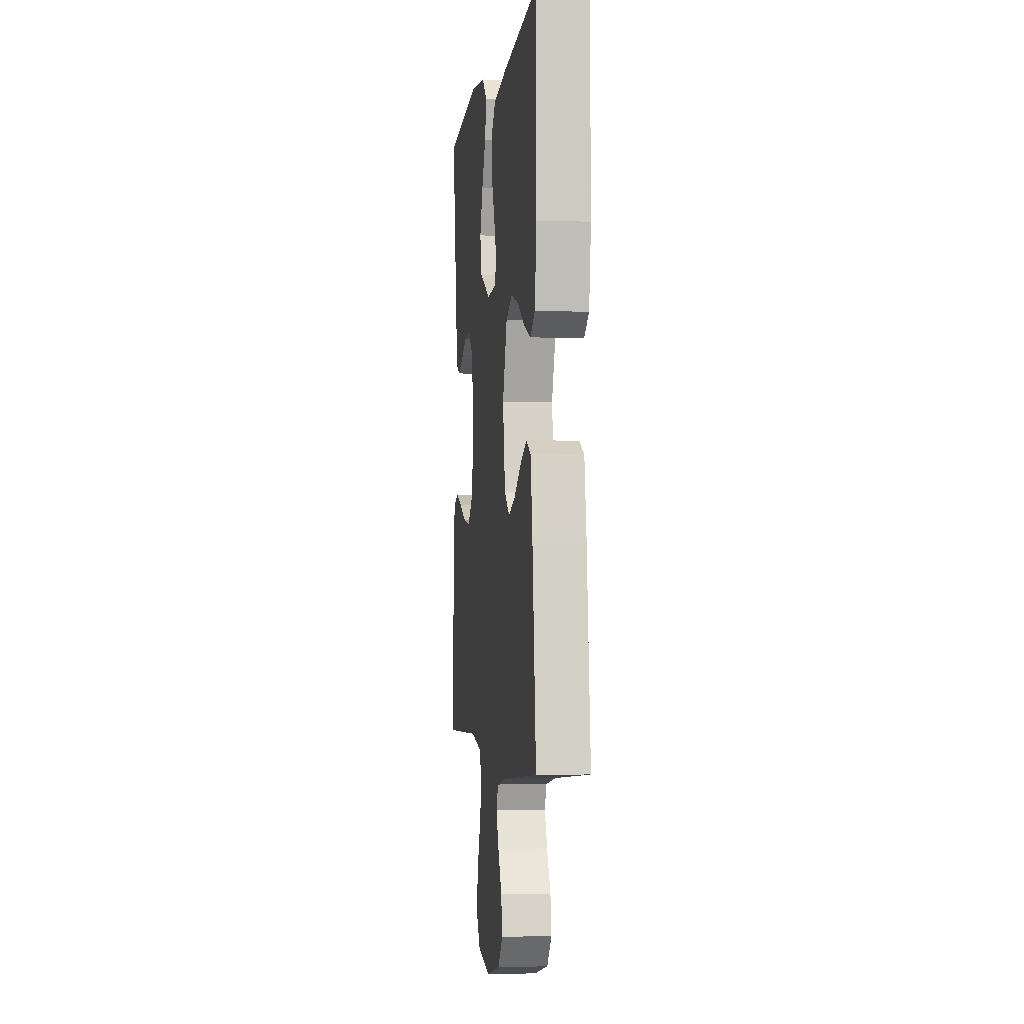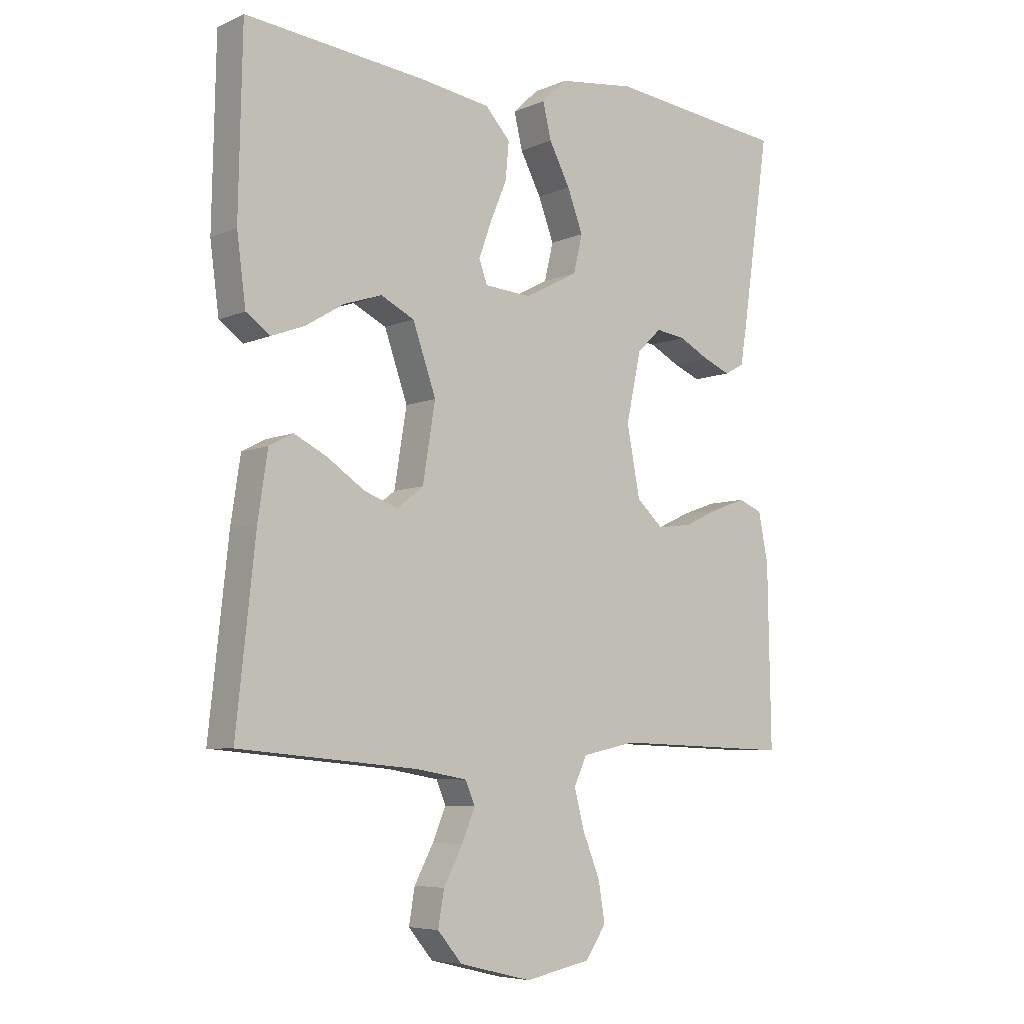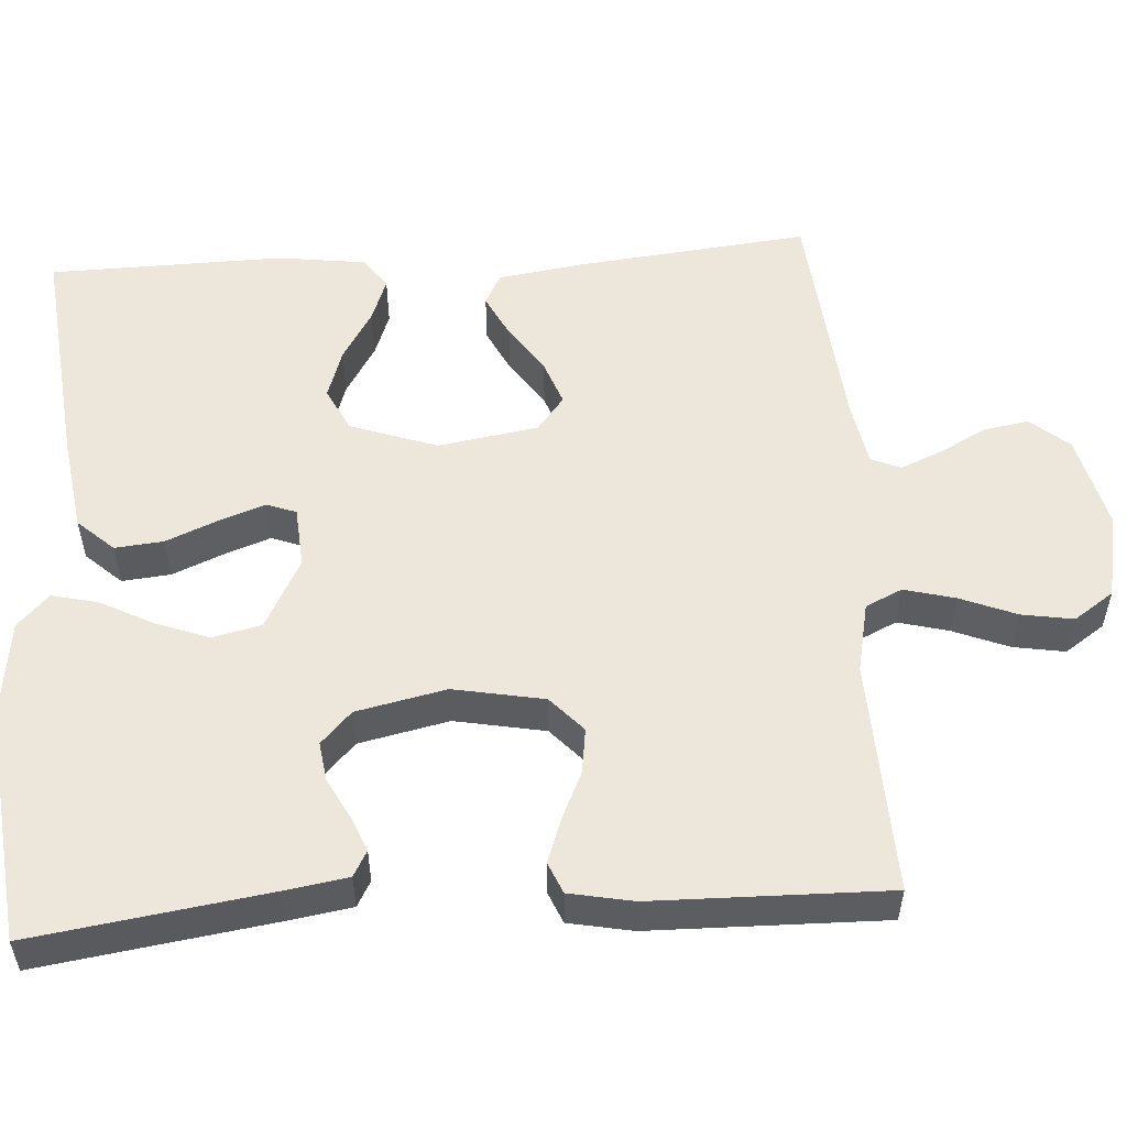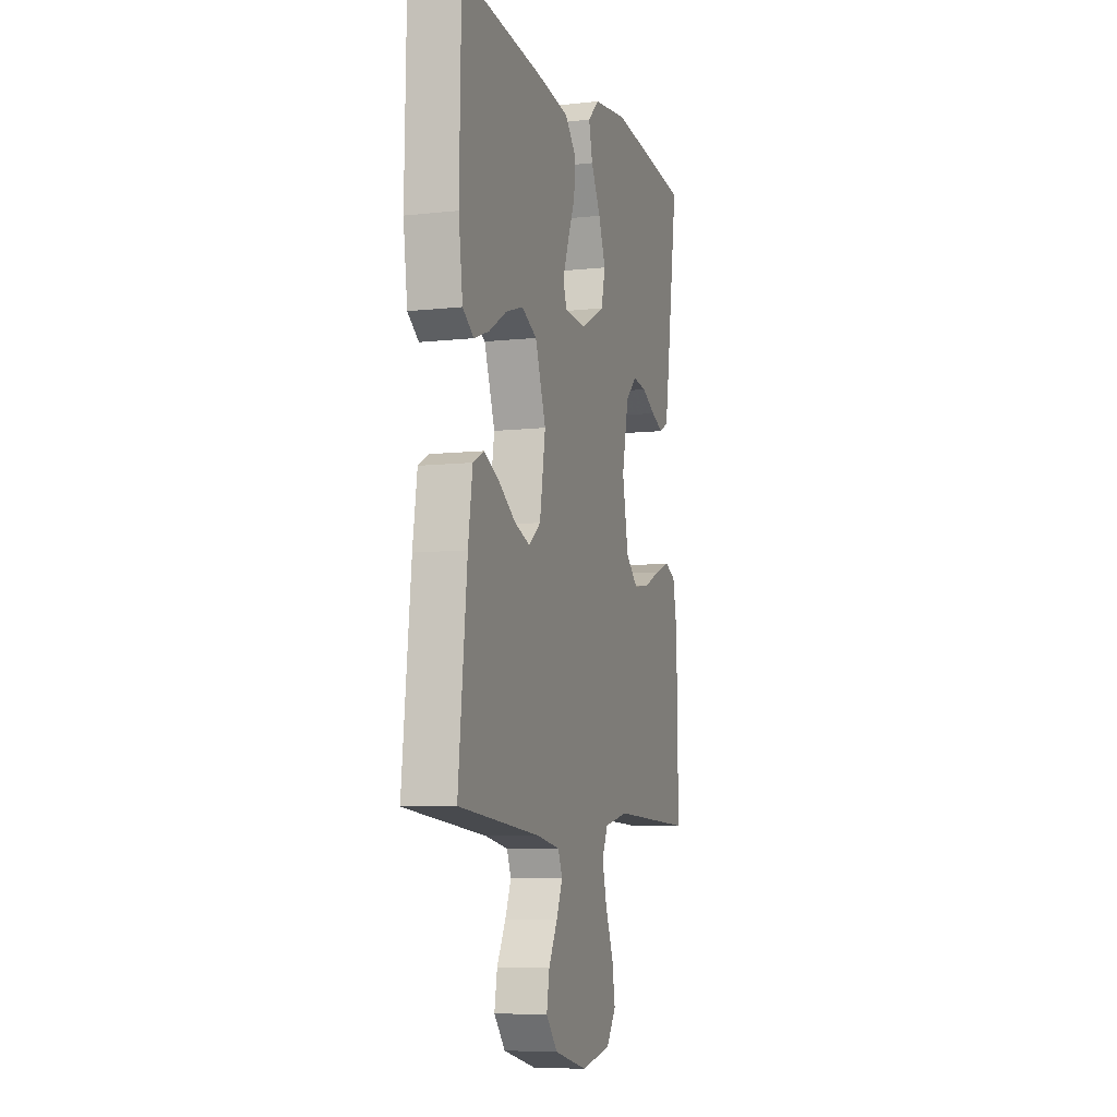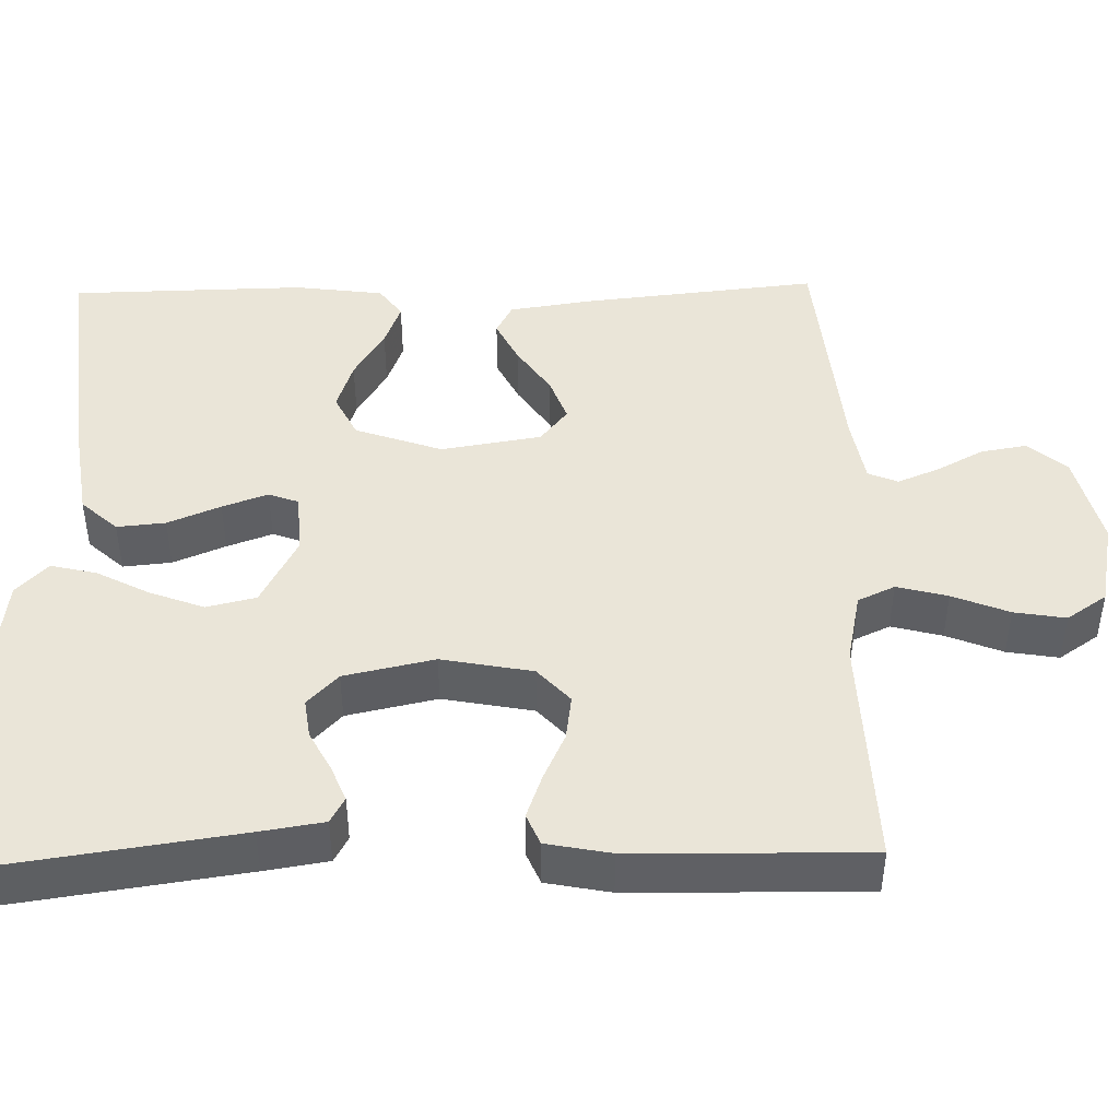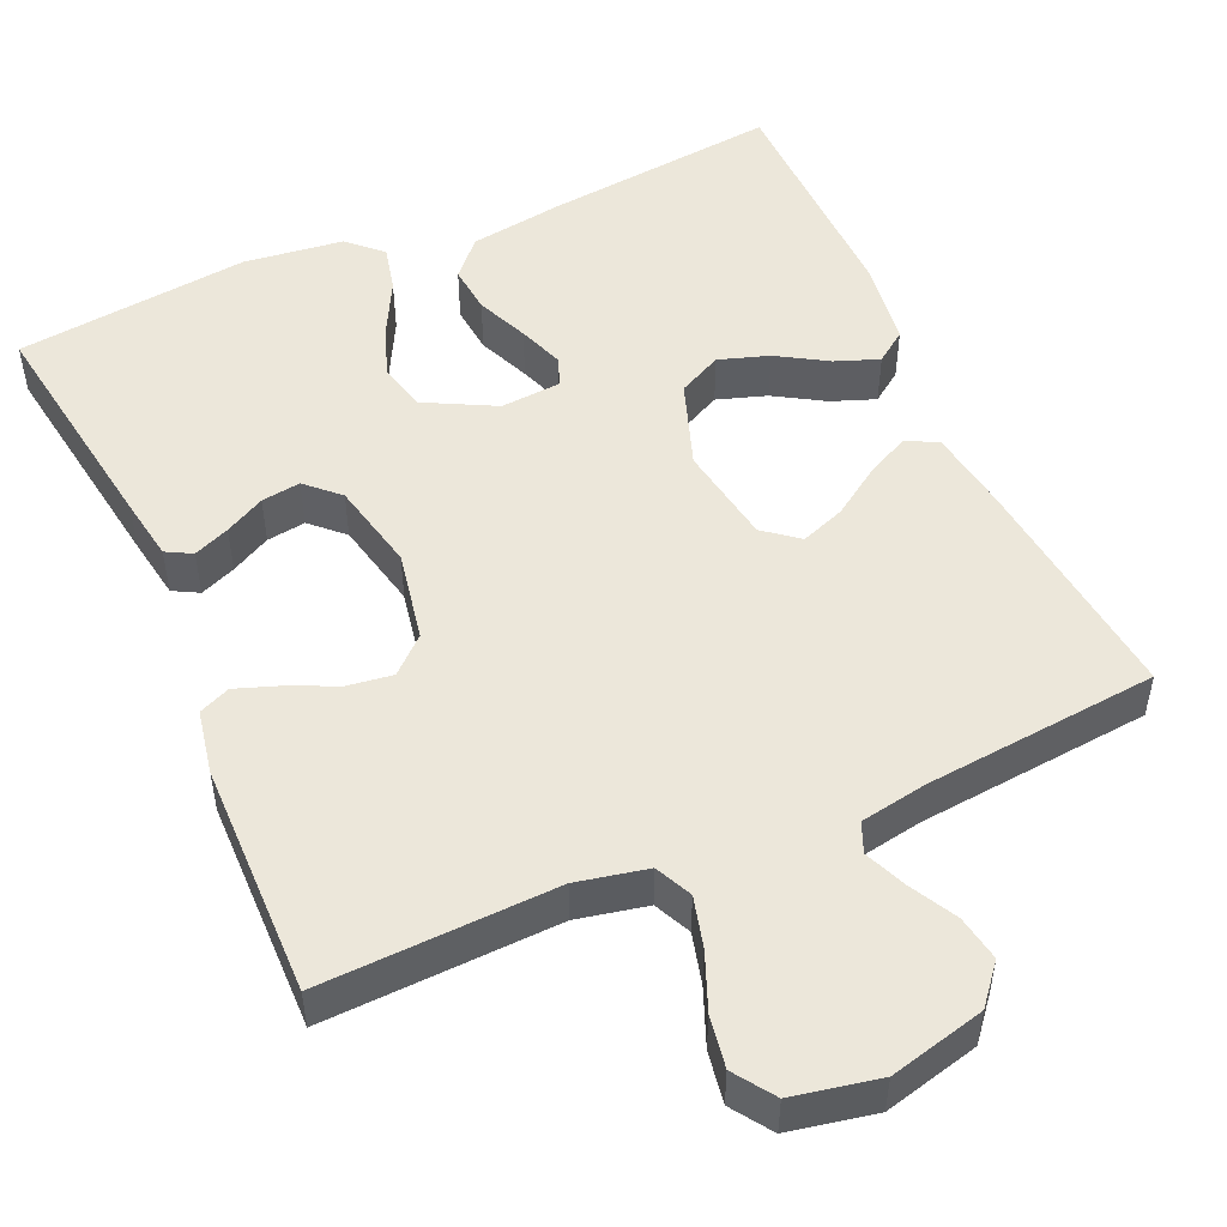
<metadata>
{"format":"obj","ext":"obj","renderer":"f3d","projection":"perspective","resolution":1024,"background":"white","views":[{"elev":-2.4,"azim":-97.5,"up":"+Z"},{"elev":-6.4,"azim":-38.5,"up":"+Z"},{"elev":54.0,"azim":86.3,"up":"+Y"},{"elev":-7.7,"azim":-72.5,"up":"+Z"},{"elev":44.8,"azim":88.8,"up":"+Y"},{"elev":50.5,"azim":156.0,"up":"+Y"}]}
</metadata>
<code>
v -0.5 0.07 0.5
v -0.2 0.07 0.468
v -0.079 0.07 0.45
v -0.037 0.07 0.404
v -0.043 0.07 0.342
v -0.071 0.07 0.275
v -0.092 0.07 0.217
v -0.078 0.07 0.179
v 0 0.07 0.173
v 0.09 0.07 0.22
v 0.105 0.07 0.283
v 0.079 0.07 0.352
v 0.044 0.07 0.419
v 0.03 0.07 0.478
v 0.072 0.07 0.518
v 0.2 0.07 0.534
v 0.5 0.07 0.5
v 0.456 0.07 0.2
v 0.443 0.07 0.119
v 0.41 0.07 0.101
v 0.364 0.07 0.12
v 0.313 0.07 0.147
v 0.263 0.07 0.154
v 0.222 0.07 0.115
v 0.197 0.07 0
v 0.219 0.07 -0.116
v 0.264 0.07 -0.157
v 0.322 0.07 -0.149
v 0.383 0.07 -0.121
v 0.439 0.07 -0.101
v 0.479 0.07 -0.118
v 0.495 0.07 -0.2
v 0.5 0.07 -0.5
v 0.2 0.07 -0.489
v 0.11 0.07 -0.508
v 0.088 0.07 -0.555
v 0.105 0.07 -0.62
v 0.134 0.07 -0.692
v 0.145 0.07 -0.758
v 0.11 0.07 -0.809
v 0 0.07 -0.831
v -0.122 0.07 -0.801
v -0.163 0.07 -0.752
v -0.153 0.07 -0.694
v -0.121 0.07 -0.634
v -0.099 0.07 -0.581
v -0.115 0.07 -0.543
v -0.2 0.07 -0.528
v -0.5 0.07 -0.5
v -0.468 0.07 -0.2
v -0.452 0.07 -0.093
v -0.412 0.07 -0.072
v -0.356 0.07 -0.1
v -0.294 0.07 -0.142
v -0.237 0.07 -0.163
v -0.193 0.07 -0.128
v -0.172 0.07 0
v -0.211 0.07 0.111
v -0.267 0.07 0.139
v -0.331 0.07 0.118
v -0.395 0.07 0.079
v -0.451 0.07 0.058
v -0.491 0.07 0.087
v -0.506 0.07 0.2
v -0.5 0 0.5
v -0.2 0 0.468
v -0.079 0 0.45
v -0.037 0 0.404
v -0.043 0 0.342
v -0.071 0 0.275
v -0.092 0 0.217
v -0.078 0 0.179
v 0 0 0.173
v 0.09 0 0.22
v 0.105 0 0.283
v 0.079 0 0.352
v 0.044 0 0.419
v 0.03 0 0.478
v 0.072 0 0.518
v 0.2 0 0.534
v 0.5 0 0.5
v 0.456 0 0.2
v 0.443 0 0.119
v 0.41 0 0.101
v 0.364 0 0.12
v 0.313 0 0.147
v 0.263 0 0.154
v 0.222 0 0.115
v 0.197 0 0
v 0.219 0 -0.116
v 0.264 0 -0.157
v 0.322 0 -0.149
v 0.383 0 -0.121
v 0.439 0 -0.101
v 0.479 0 -0.118
v 0.495 0 -0.2
v 0.5 0 -0.5
v 0.2 0 -0.489
v 0.11 0 -0.508
v 0.088 0 -0.555
v 0.105 0 -0.62
v 0.134 0 -0.692
v 0.145 0 -0.758
v 0.11 0 -0.809
v 0 0 -0.831
v -0.122 0 -0.801
v -0.163 0 -0.752
v -0.153 0 -0.694
v -0.121 0 -0.634
v -0.099 0 -0.581
v -0.115 0 -0.543
v -0.2 0 -0.528
v -0.5 0 -0.5
v -0.468 0 -0.2
v -0.452 0 -0.093
v -0.412 0 -0.072
v -0.356 0 -0.1
v -0.294 0 -0.142
v -0.237 0 -0.163
v -0.193 0 -0.128
v -0.172 0 0
v -0.211 0 0.111
v -0.267 0 0.139
v -0.331 0 0.118
v -0.395 0 0.079
v -0.451 0 0.058
v -0.491 0 0.087
v -0.506 0 0.2
f 60 61 62 63
f 59 60 63 64
f 51 52 53 54
f 51 54 55
f 48 49 50 51
f 47 48 51 55
f 46 47 55 56
f 42 43 44 45
f 42 45 46
f 41 42 46
f 37 38 39 40
f 36 37 40 41
f 31 32 33 34
f 31 34 35
f 28 29 30 31
f 28 31 35
f 27 28 35
f 26 27 35 36
f 19 20 21 22
f 17 18 19 22
f 17 22 23
f 16 17 23 24
f 12 13 14 15
f 11 12 15 16
f 10 11 16 24
f 3 4 5 6
f 3 6 7
f 2 3 7
f 59 64 1 2
f 58 59 2 7
f 57 58 7 8
f 56 57 8 9
f 25 26 36 41
f 25 41 46 56
f 24 25 56
f 9 10 24 56
f 127 126 125 124
f 128 127 124 123
f 118 117 116 115
f 119 118 115
f 115 114 113 112
f 119 115 112 111
f 120 119 111 110
f 109 108 107 106
f 110 109 106
f 110 106 105
f 104 103 102 101
f 105 104 101 100
f 98 97 96 95
f 99 98 95
f 95 94 93 92
f 99 95 92
f 99 92 91
f 100 99 91 90
f 86 85 84 83
f 86 83 82 81
f 87 86 81
f 88 87 81 80
f 79 78 77 76
f 80 79 76 75
f 88 80 75 74
f 70 69 68 67
f 71 70 67
f 71 67 66
f 66 65 128 123
f 71 66 123 122
f 72 71 122 121
f 73 72 121 120
f 105 100 90 89
f 120 110 105 89
f 120 89 88
f 120 88 74 73
f 1 65 66 2
f 2 66 67 3
f 3 67 68 4
f 4 68 69 5
f 5 69 70 6
f 6 70 71 7
f 7 71 72 8
f 8 72 73 9
f 9 73 74 10
f 10 74 75 11
f 11 75 76 12
f 12 76 77 13
f 13 77 78 14
f 14 78 79 15
f 15 79 80 16
f 16 80 81 17
f 17 81 82 18
f 18 82 83 19
f 19 83 84 20
f 20 84 85 21
f 21 85 86 22
f 22 86 87 23
f 23 87 88 24
f 24 88 89 25
f 25 89 90 26
f 26 90 91 27
f 27 91 92 28
f 28 92 93 29
f 29 93 94 30
f 30 94 95 31
f 31 95 96 32
f 32 96 97 33
f 33 97 98 34
f 34 98 99 35
f 35 99 100 36
f 36 100 101 37
f 37 101 102 38
f 38 102 103 39
f 39 103 104 40
f 40 104 105 41
f 41 105 106 42
f 42 106 107 43
f 43 107 108 44
f 44 108 109 45
f 45 109 110 46
f 46 110 111 47
f 47 111 112 48
f 48 112 113 49
f 49 113 114 50
f 50 114 115 51
f 51 115 116 52
f 52 116 117 53
f 53 117 118 54
f 54 118 119 55
f 55 119 120 56
f 56 120 121 57
f 57 121 122 58
f 58 122 123 59
f 59 123 124 60
f 60 124 125 61
f 61 125 126 62
f 62 126 127 63
f 63 127 128 64
f 64 128 65 1

</code>
